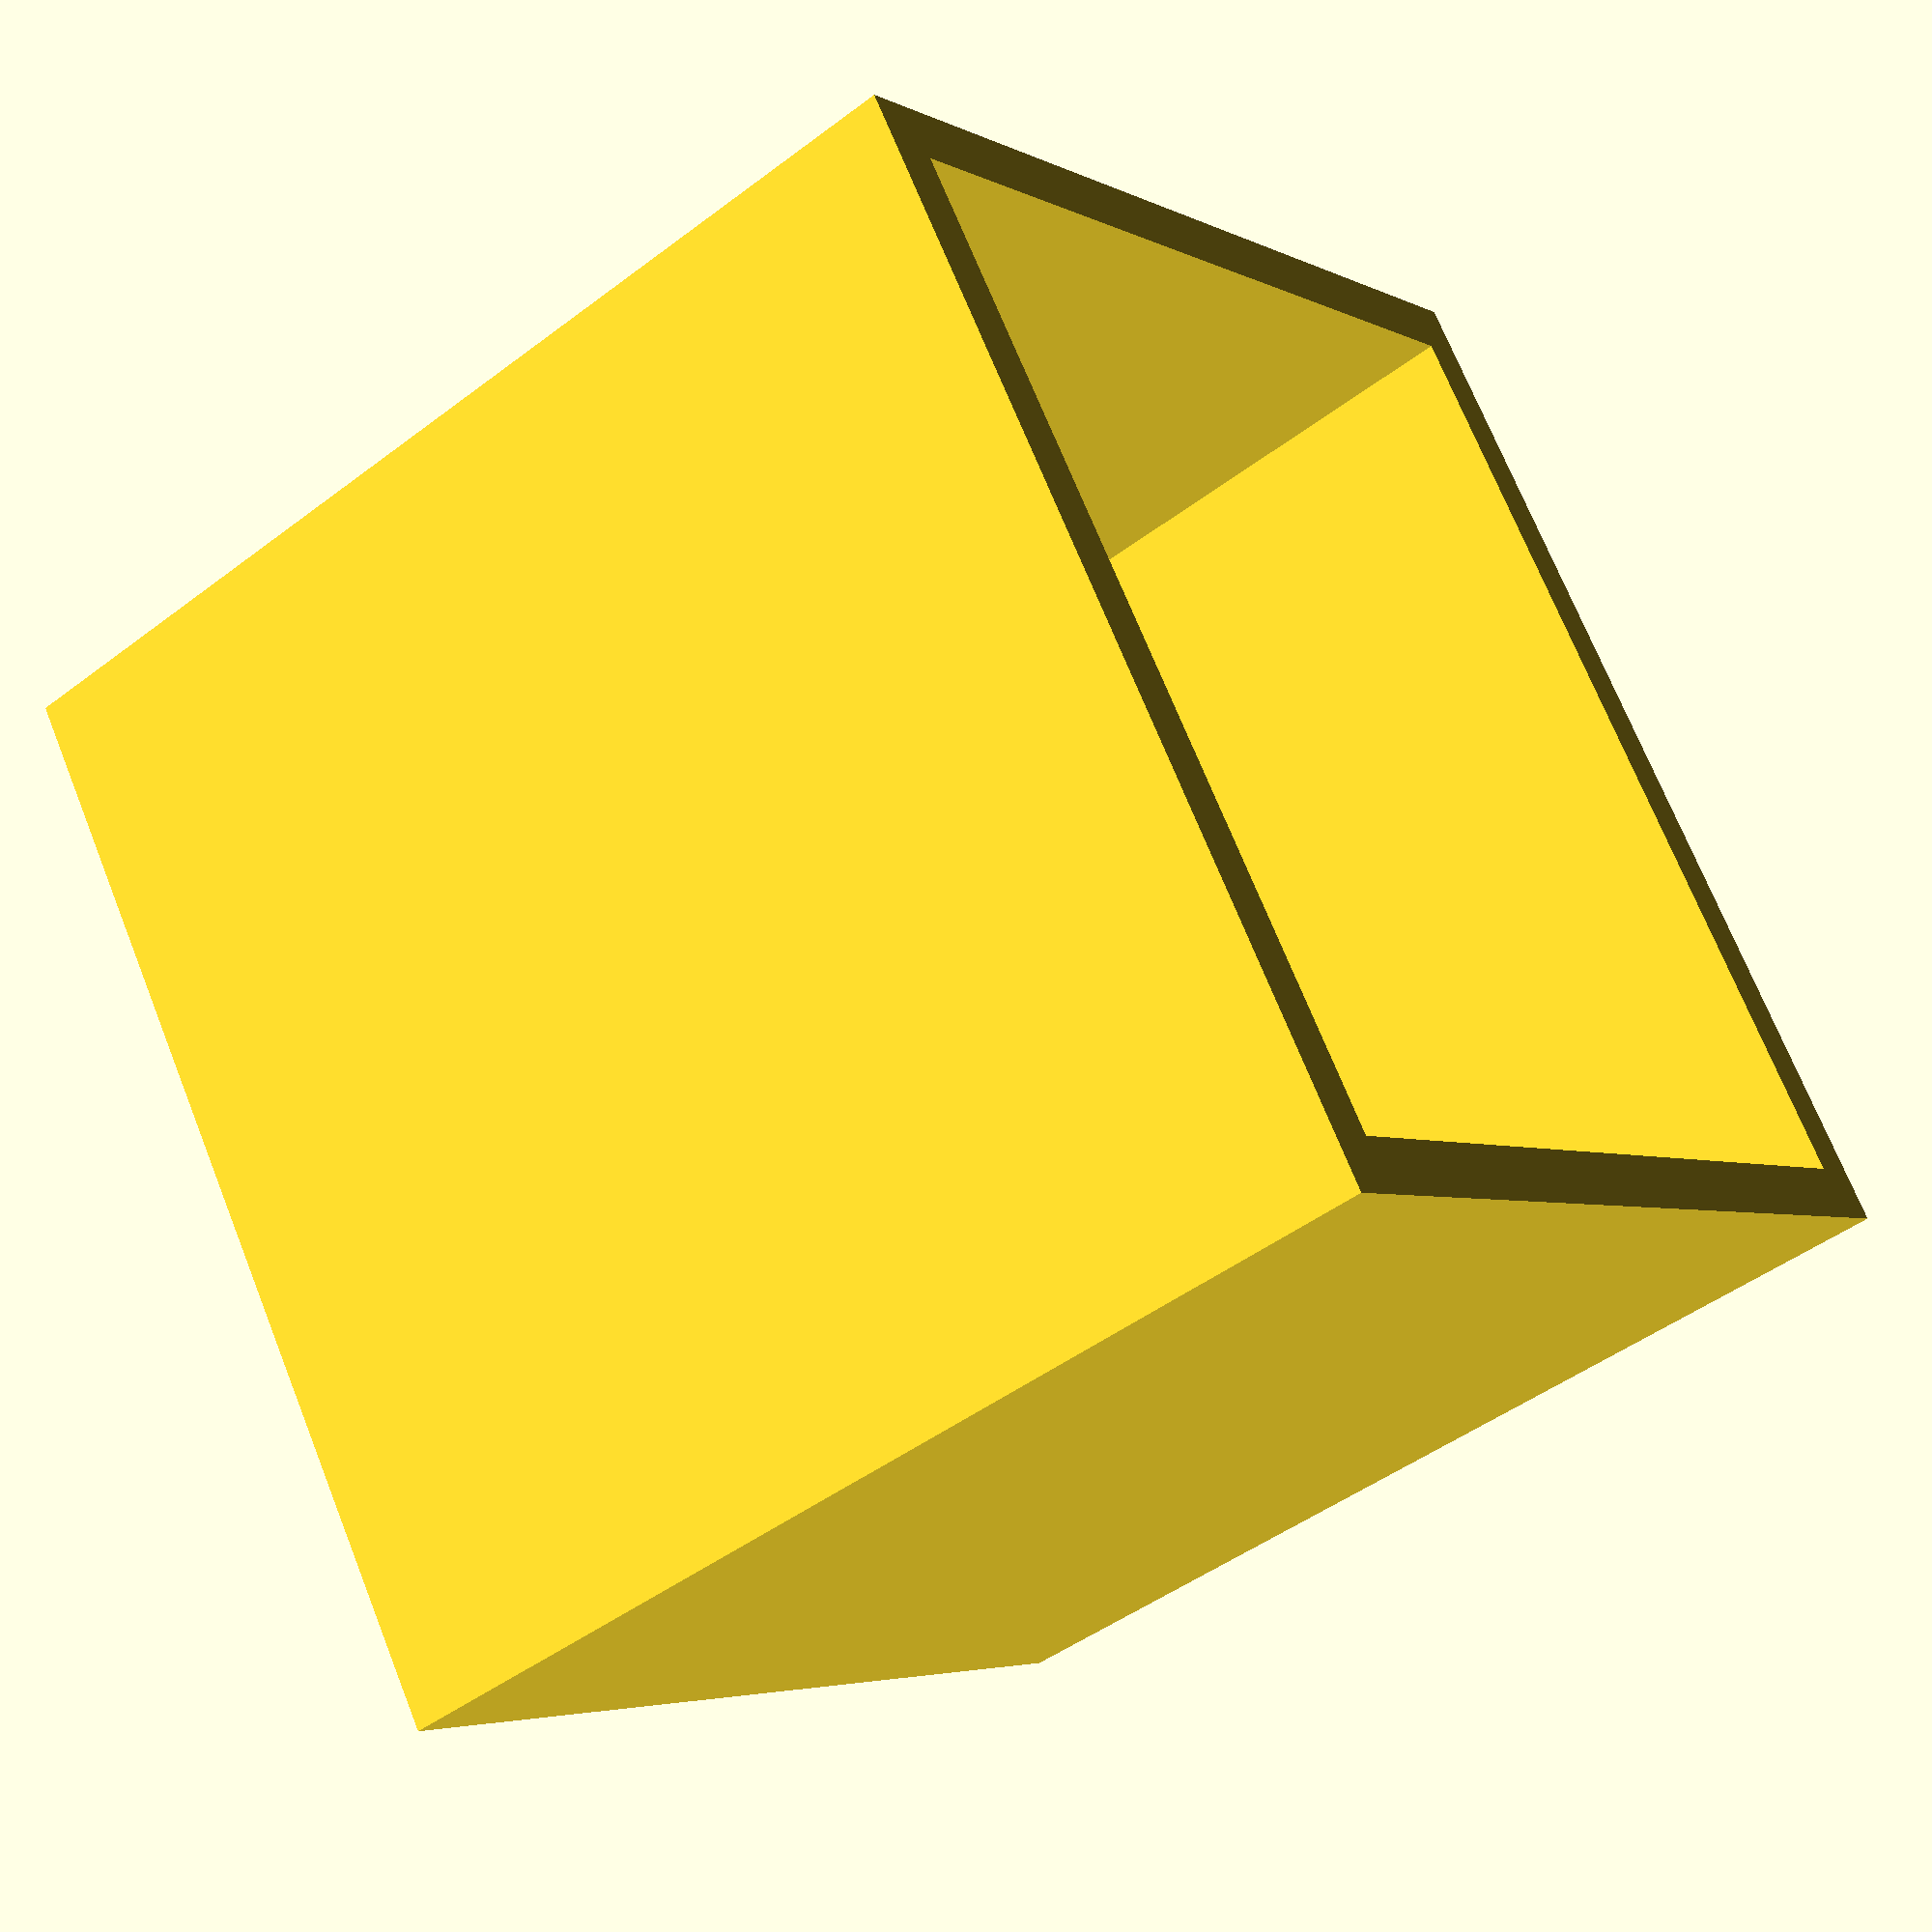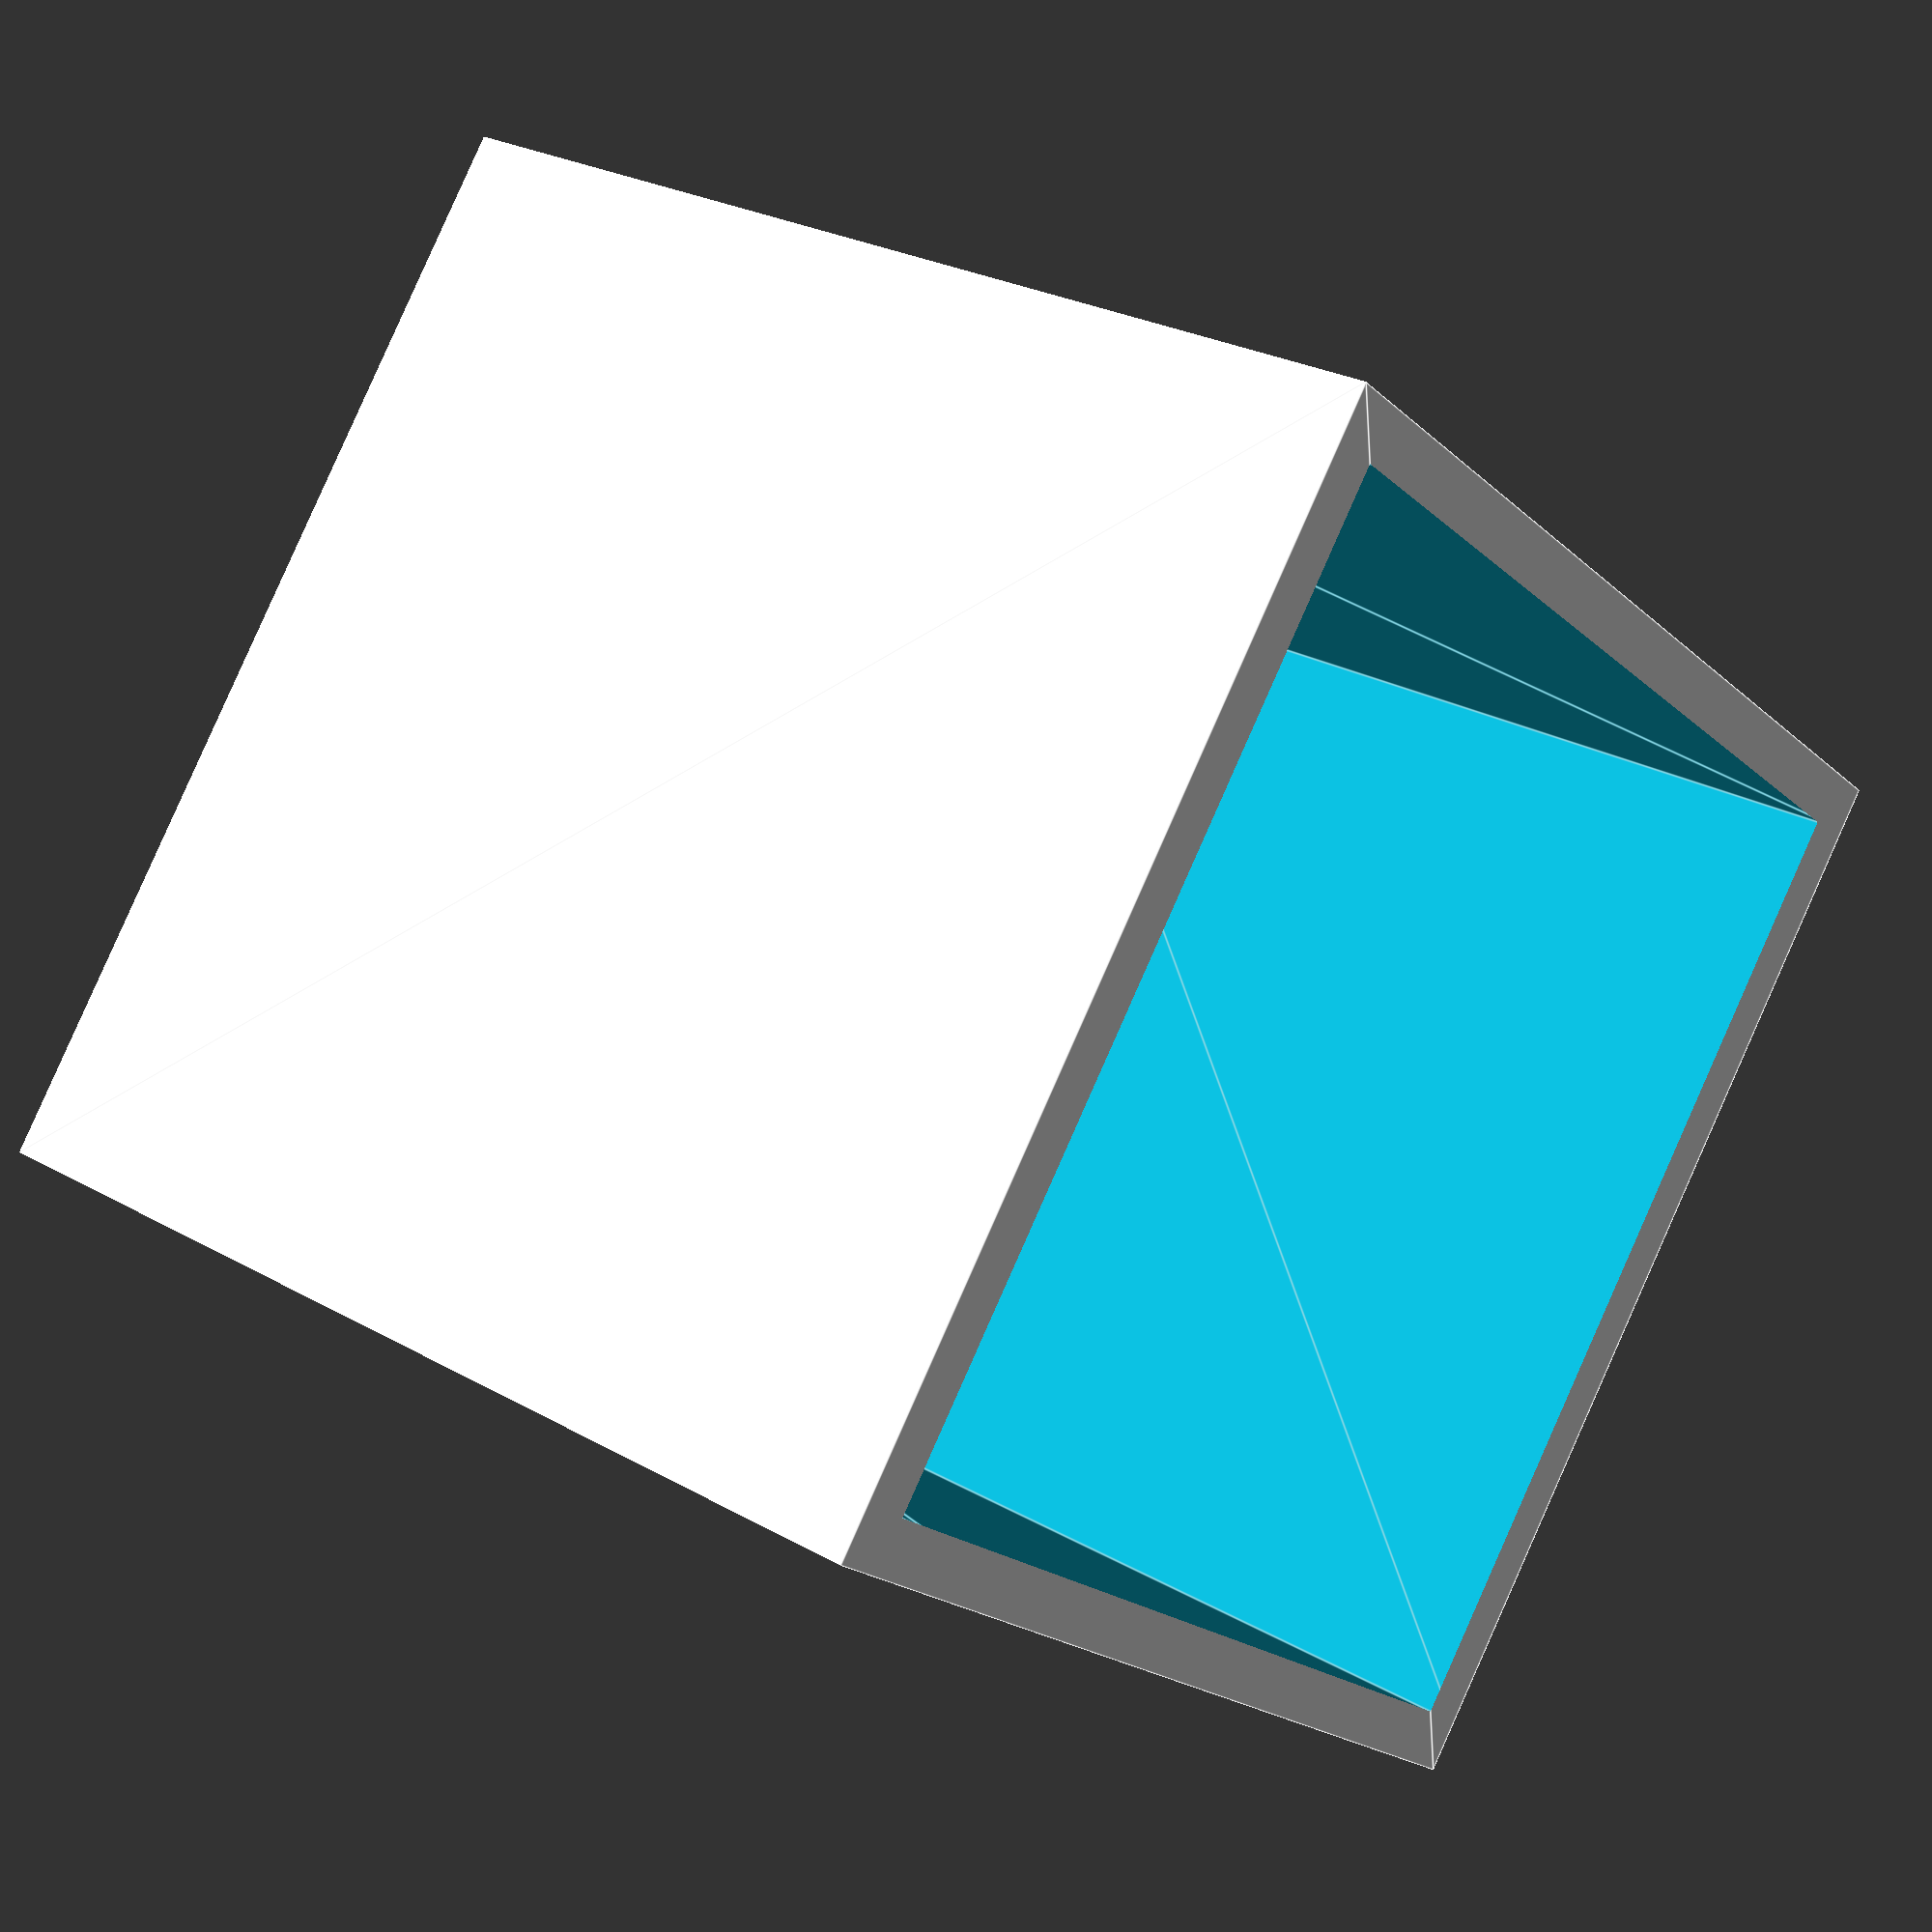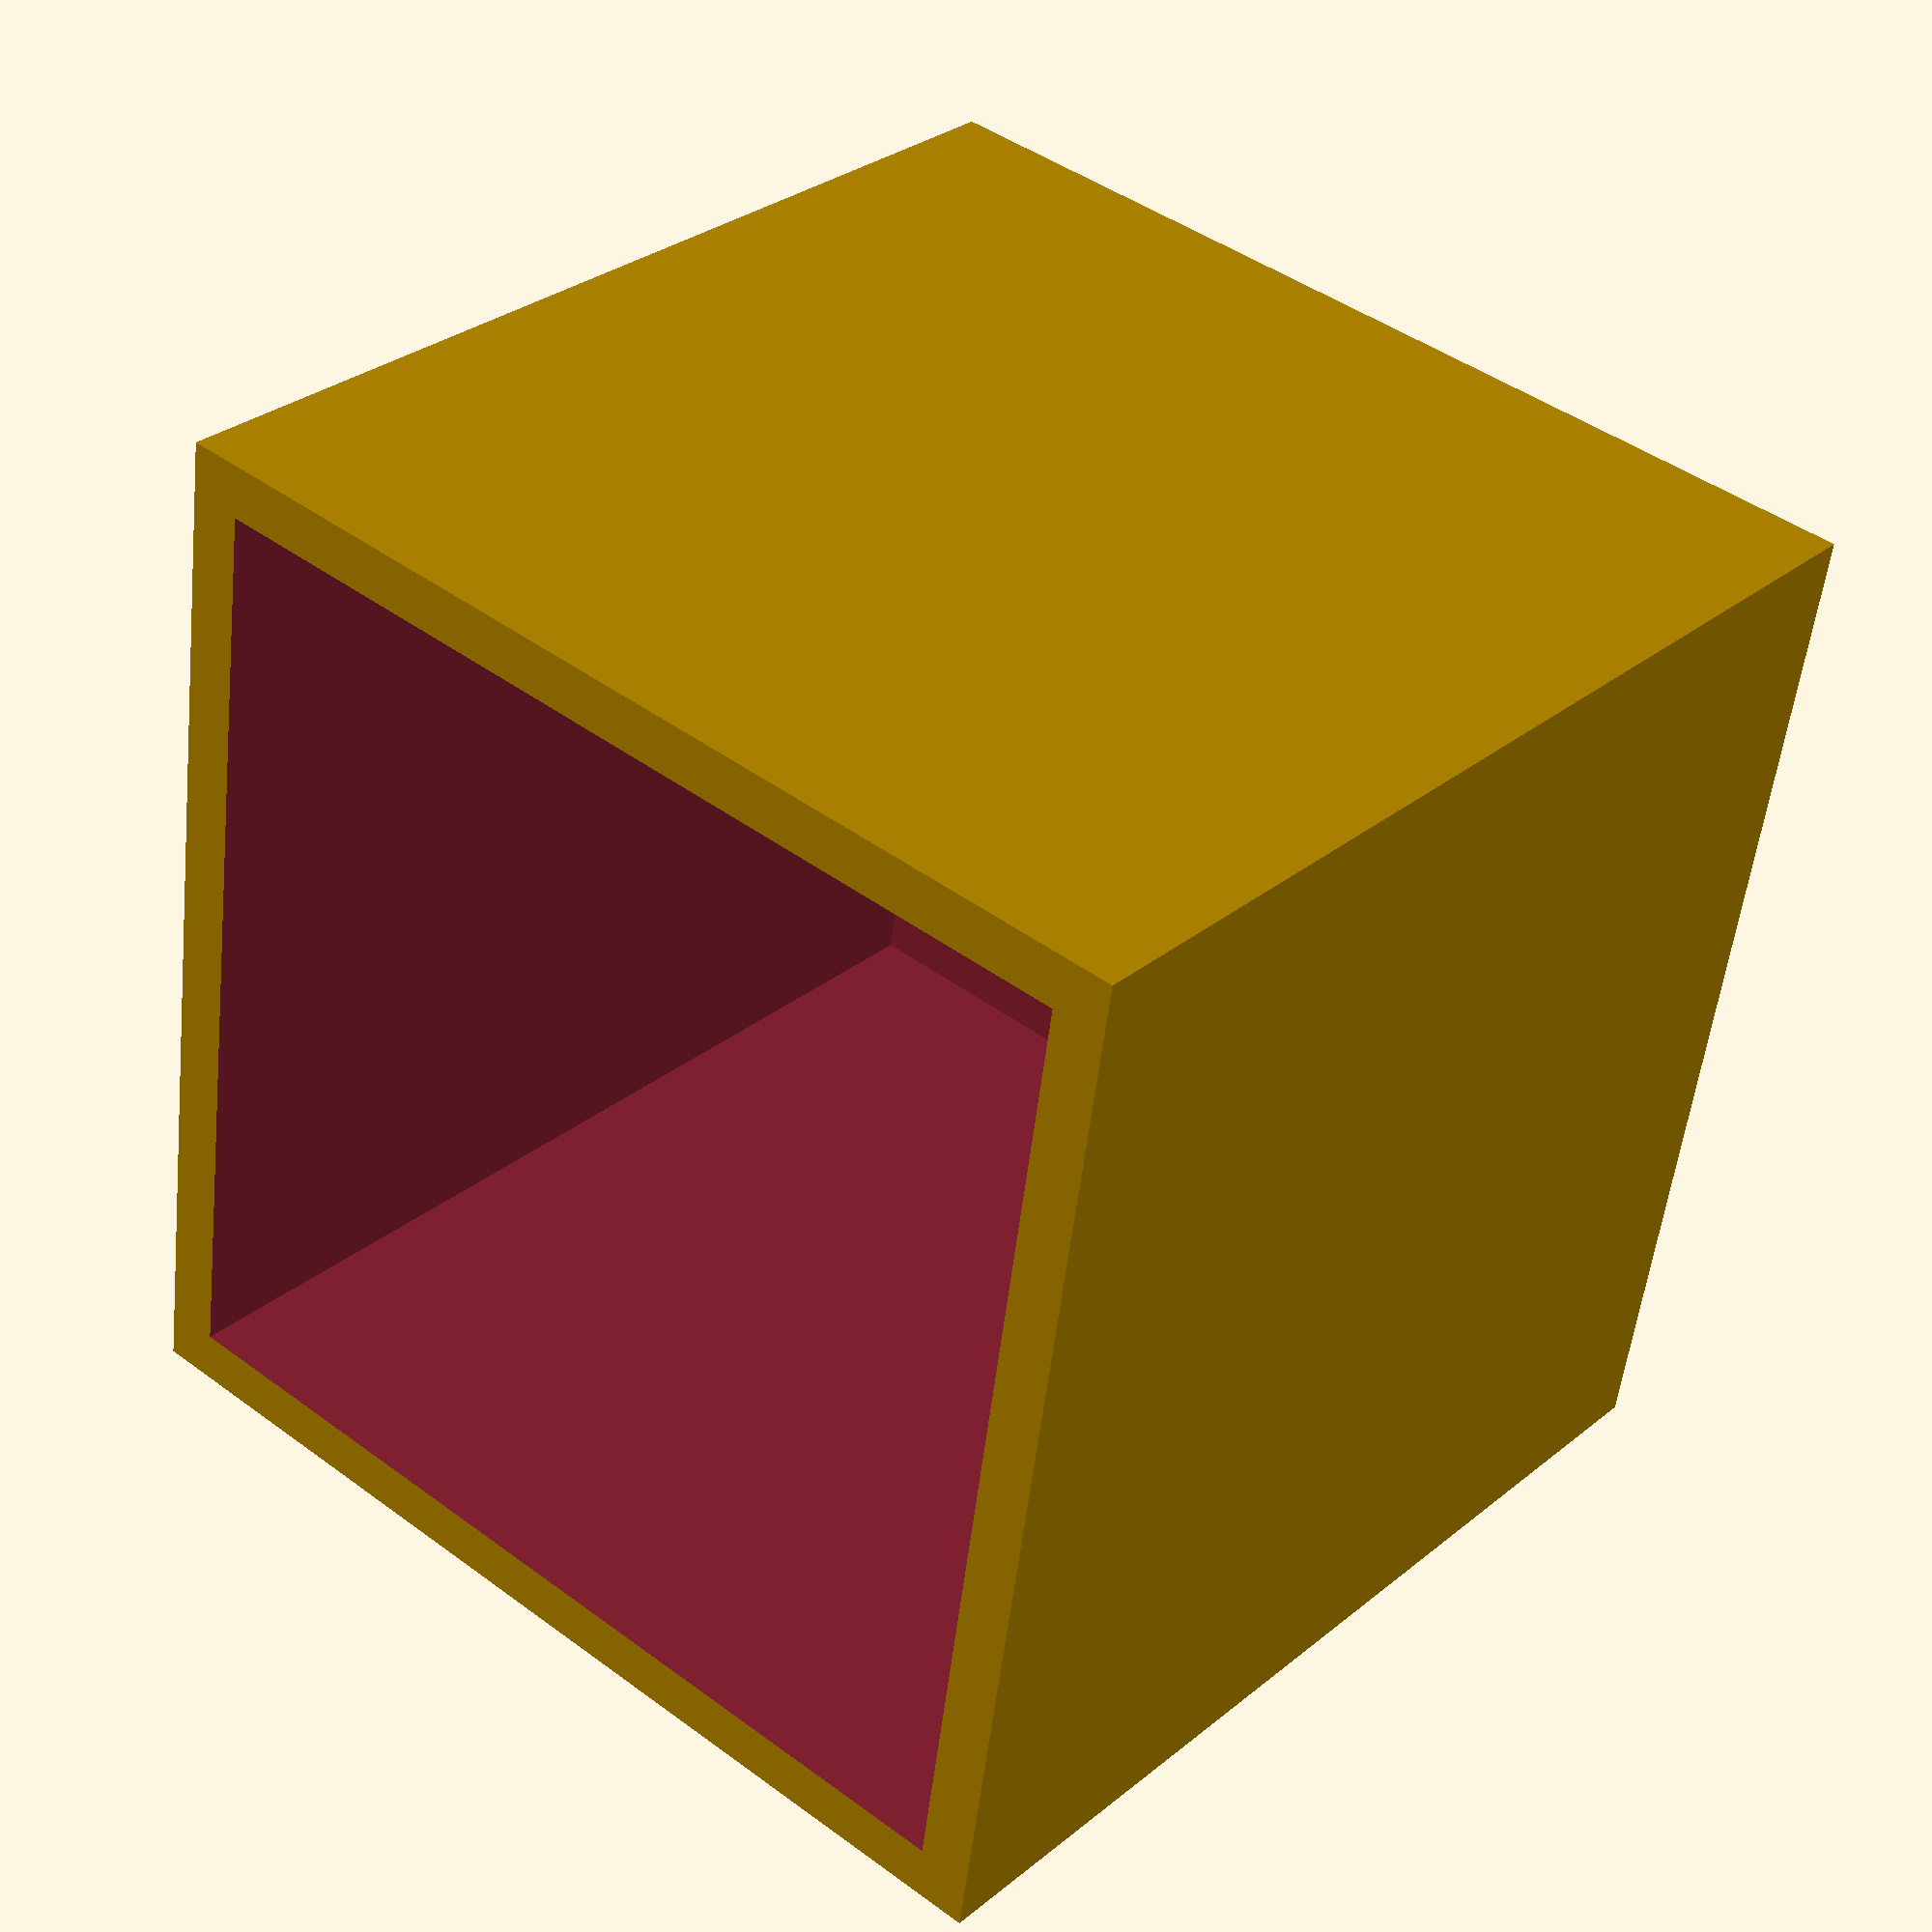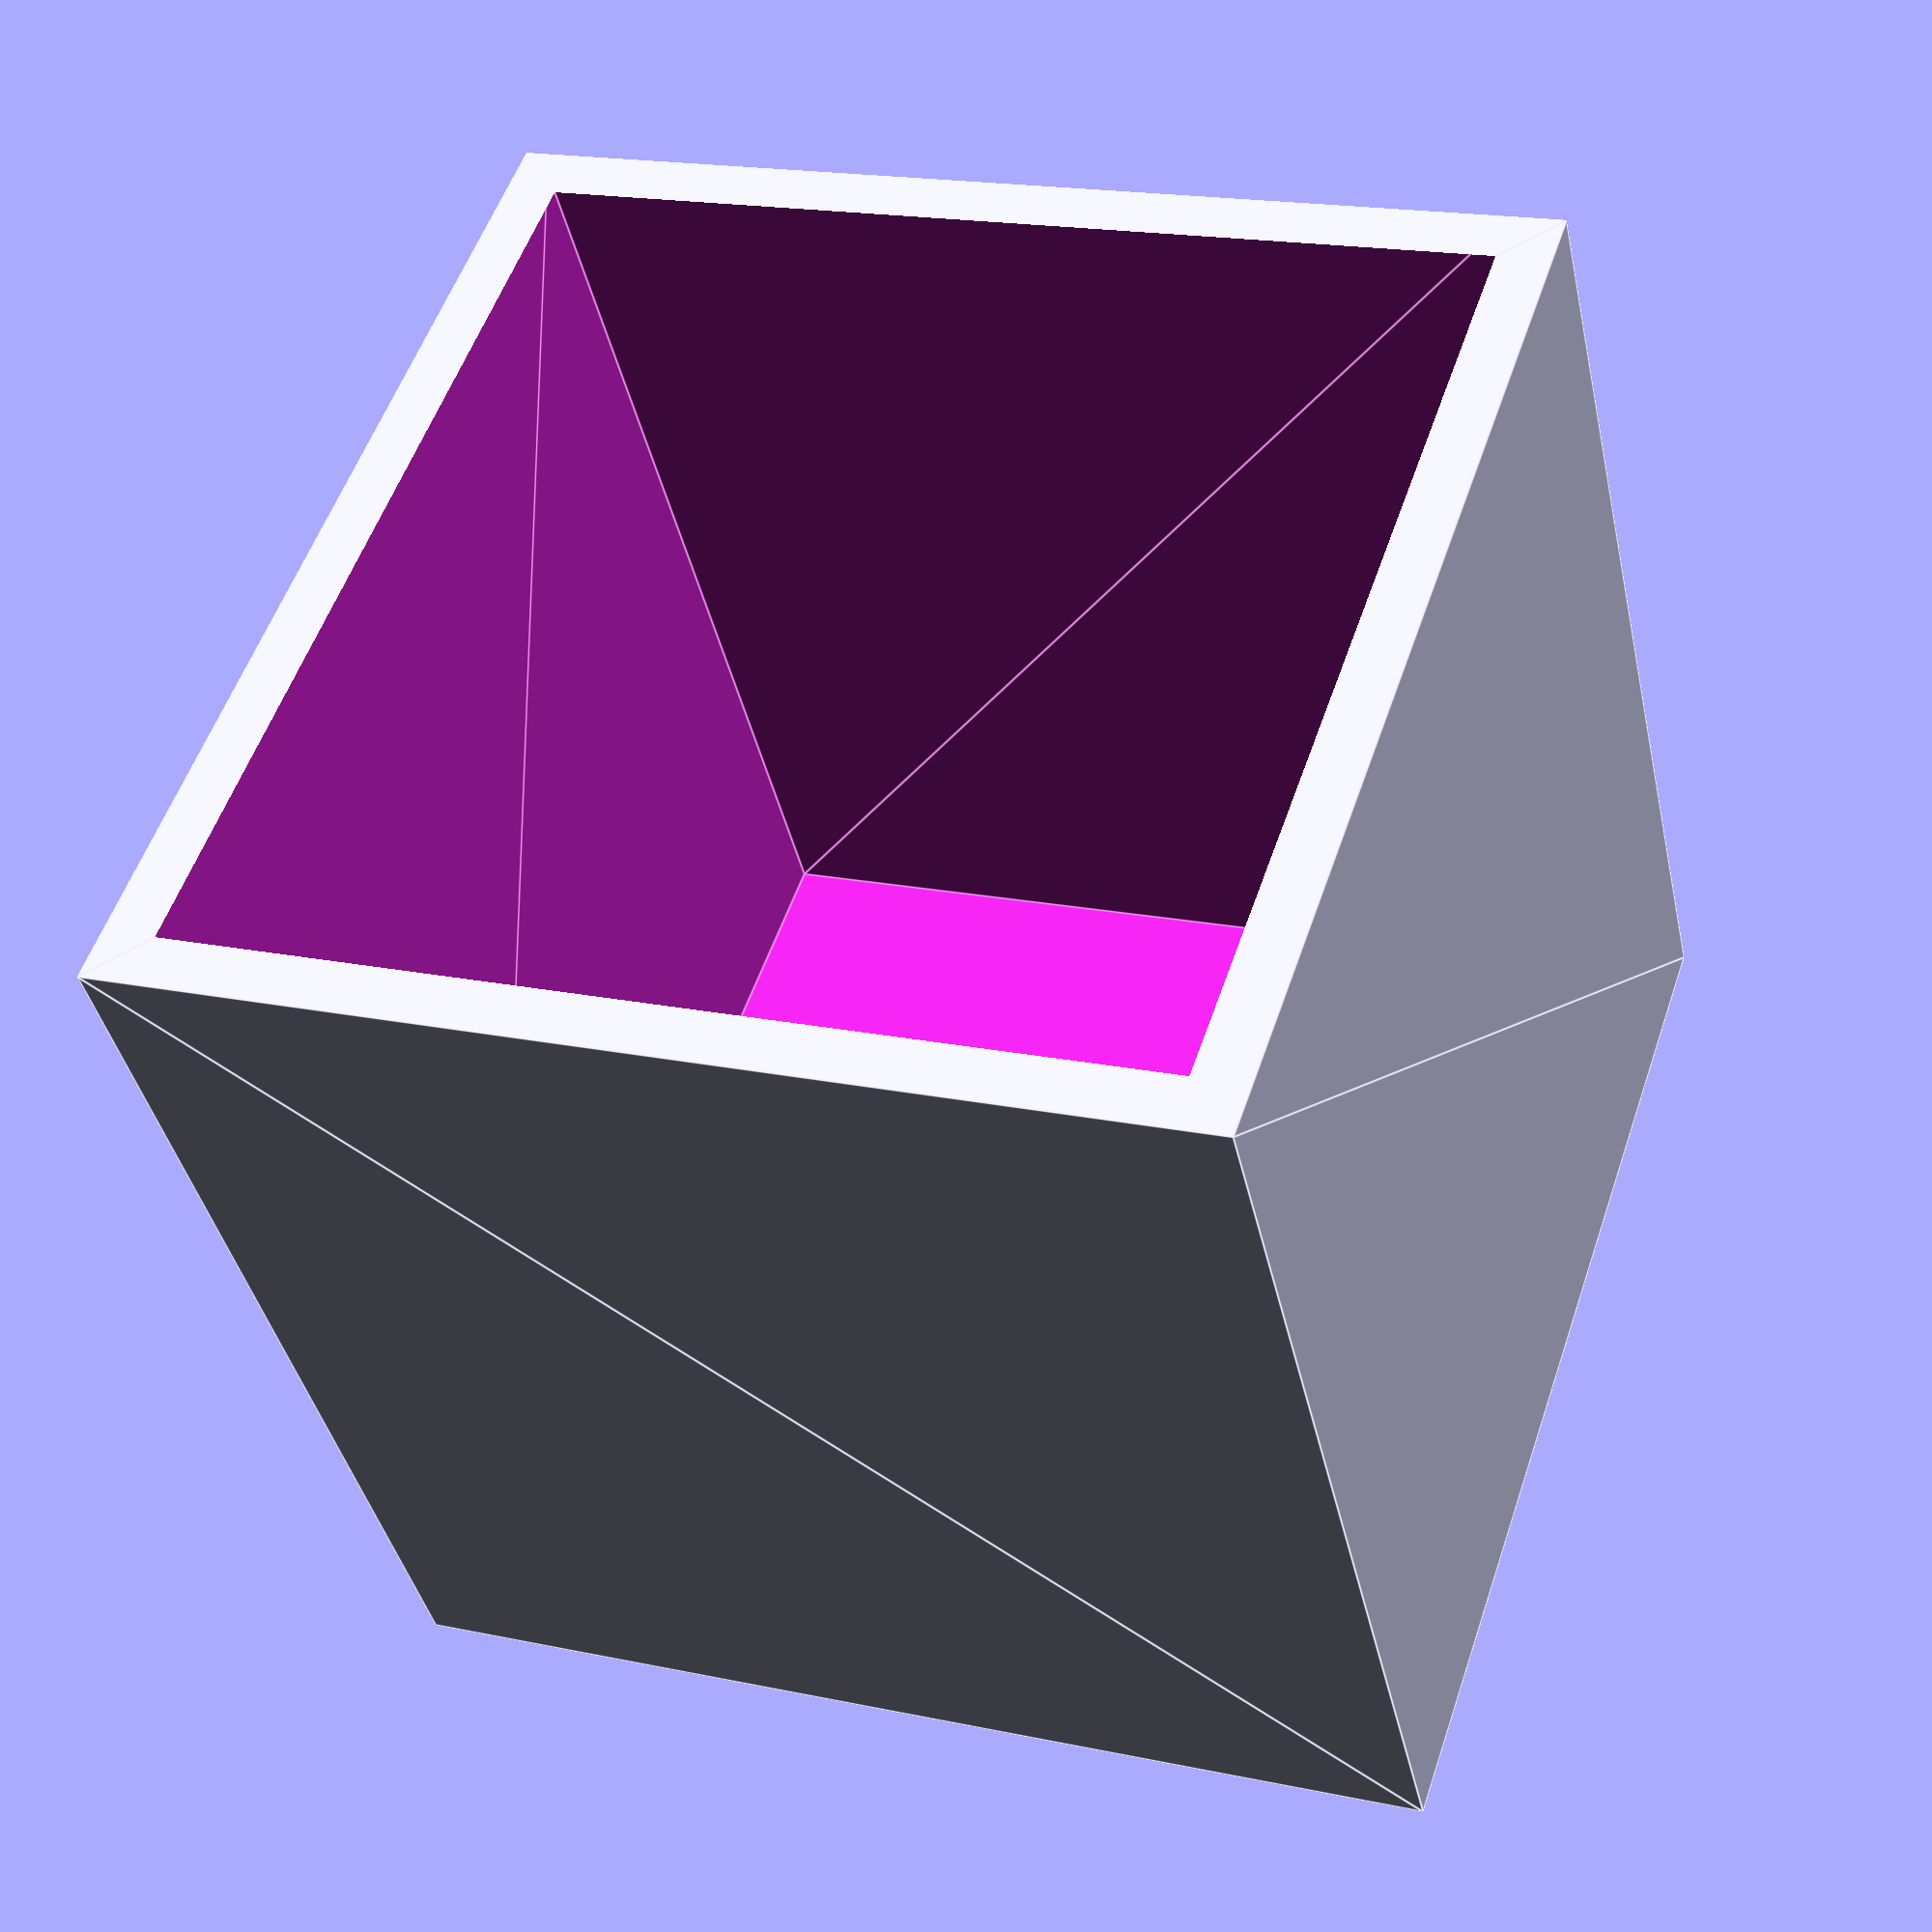
<openscad>
 $fn=50;
 module earthsphere (width, height, angle) {
 scale([1,1,1]){
     linear_extrude(height = height, center = true, convexity = 10,
scale=angle) {
        translate([0, 0, 0]){
            square(size = width, center=true
);
            }
        }
    }
 }

module hollow_earthsphere(width, height, angle) {
    difference(width, height, angle) {
        earthsphere(width, height, angle);
        translate([0,0,.2])
        scale([0.9,0.9,1])
        earthsphere(width, height, angle);
    }
}

translate([0,0,4]){
hollow_earthsphere(8,8,1
   );
}
</openscad>
<views>
elev=46.7 azim=235.3 roll=310.7 proj=p view=wireframe
elev=154.0 azim=37.5 roll=228.1 proj=p view=edges
elev=149.8 azim=278.6 roll=139.5 proj=p view=wireframe
elev=40.2 azim=288.9 roll=12.2 proj=p view=edges
</views>
